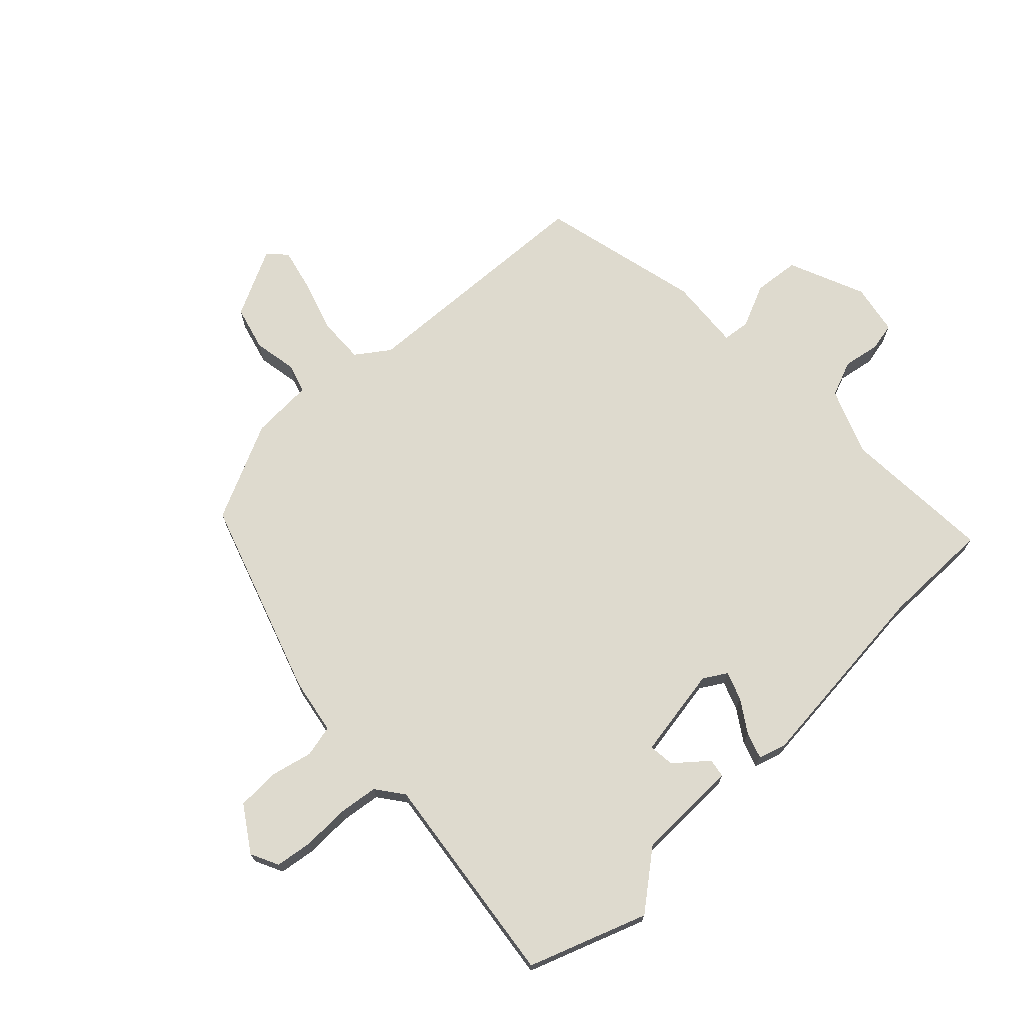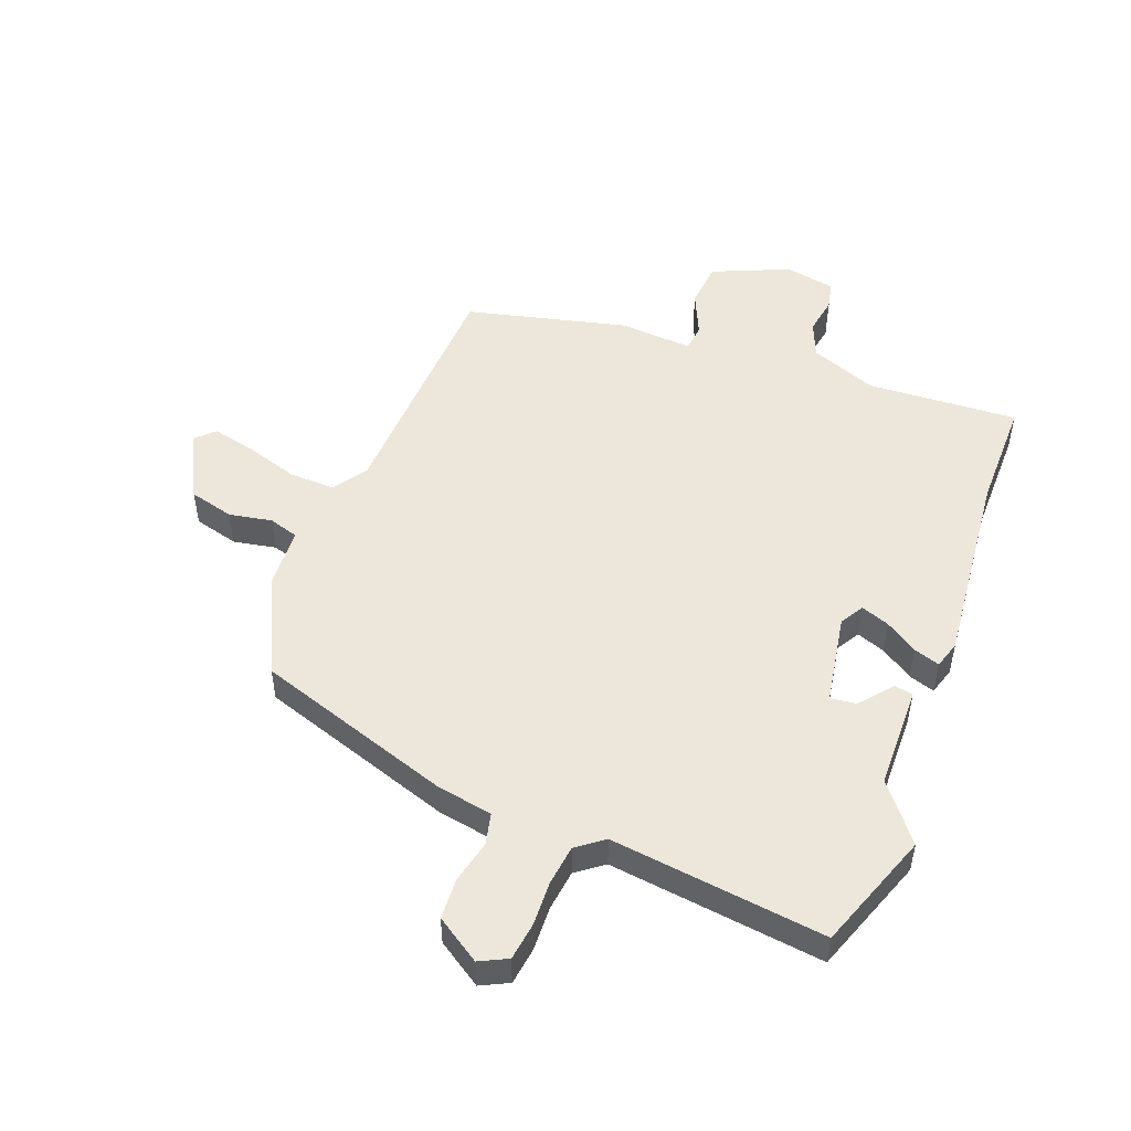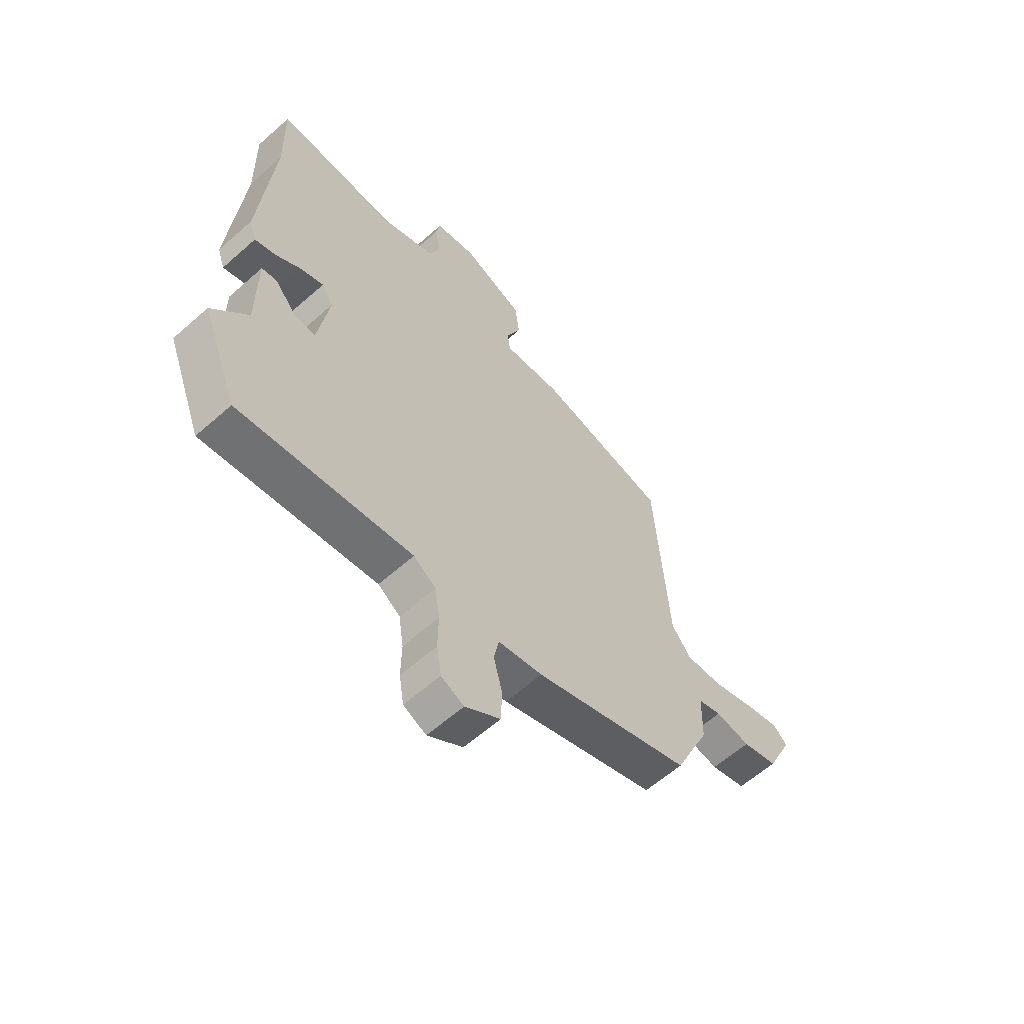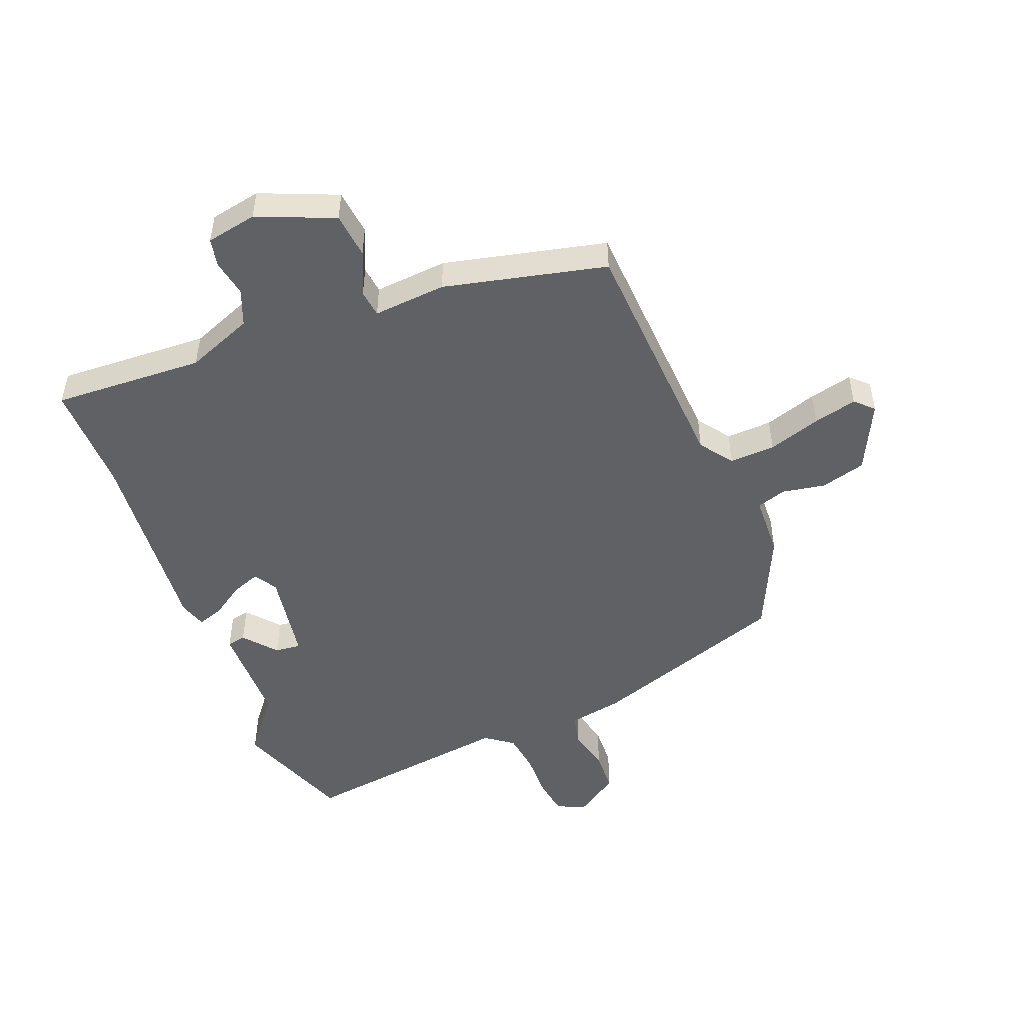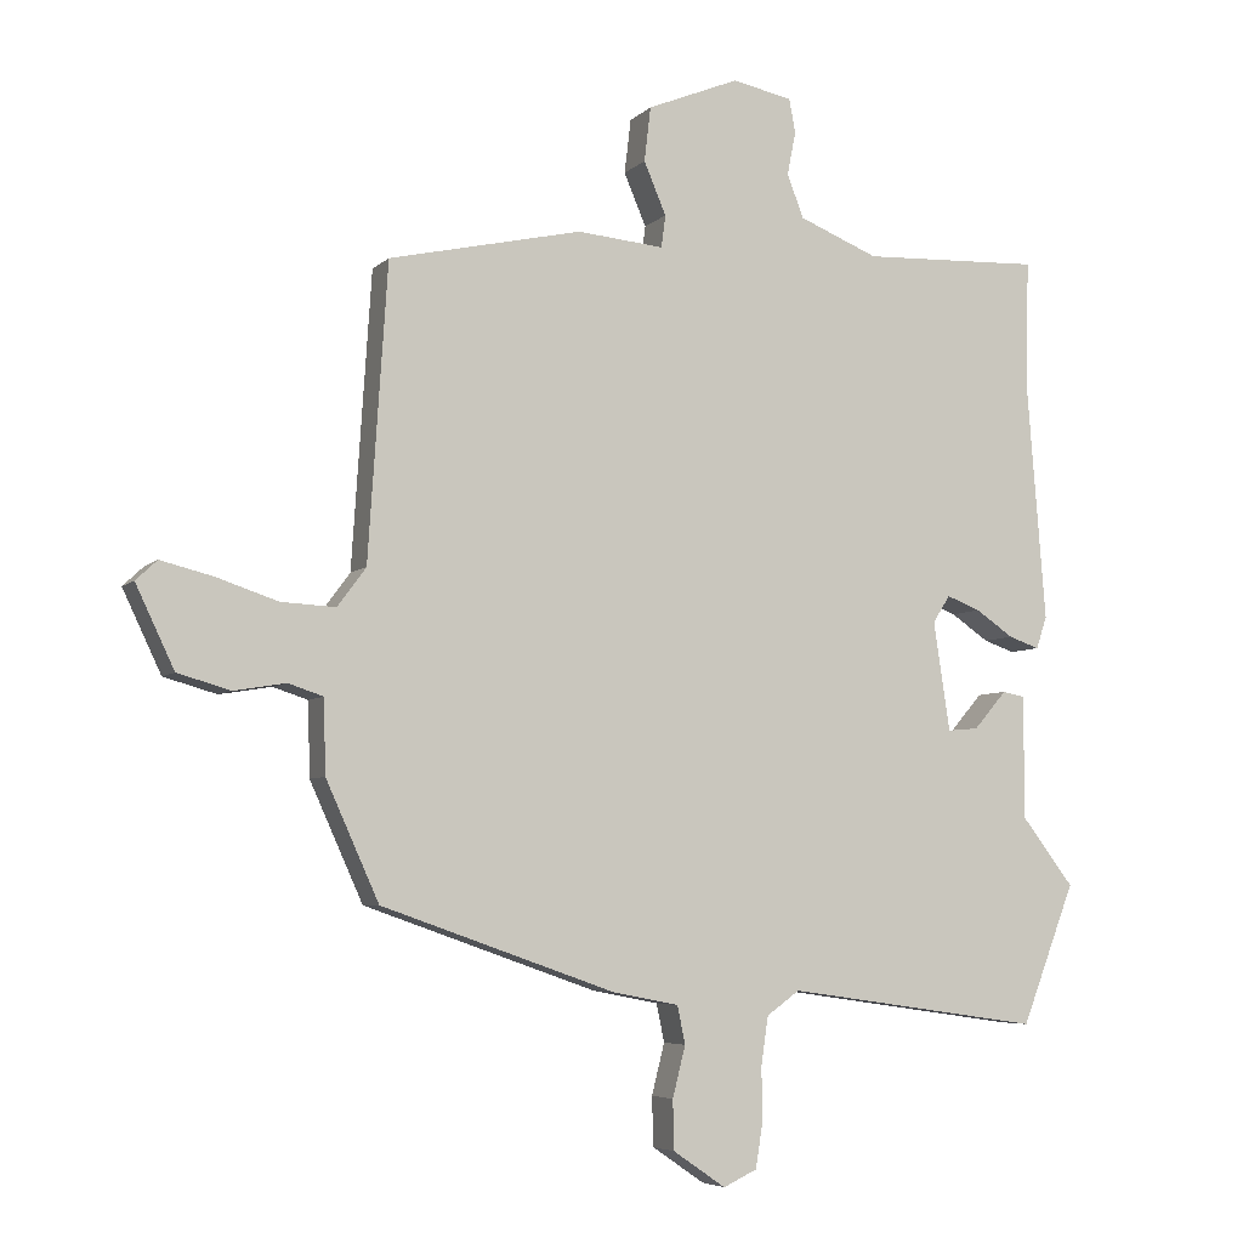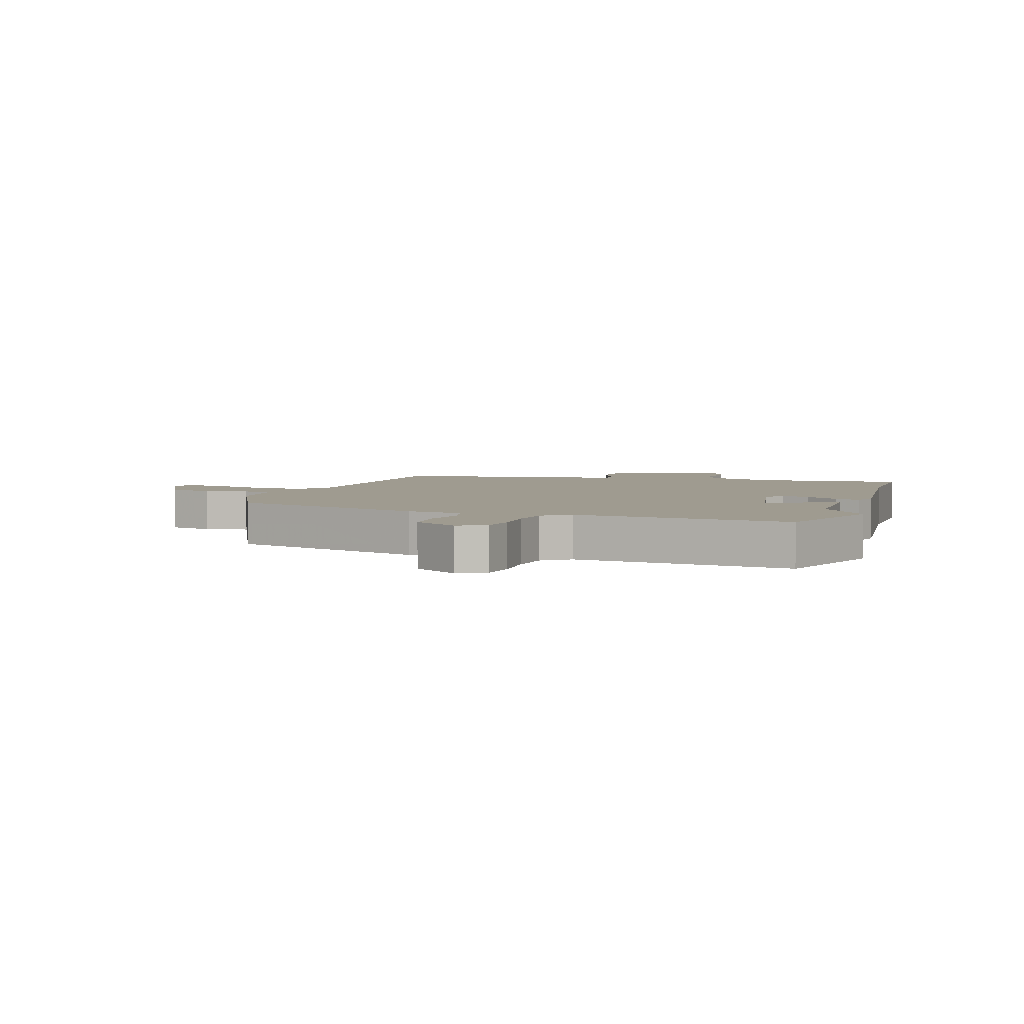
<metadata>
{"format":"obj","ext":"obj","renderer":"f3d","projection":"perspective","resolution":1024,"background":"white","views":[{"elev":71.1,"azim":-134.6,"up":"+Y"},{"elev":50.8,"azim":-160.3,"up":"+Y"},{"elev":-60.9,"azim":-47.9,"up":"+Z"},{"elev":-49.6,"azim":20.9,"up":"+Y"},{"elev":-5.5,"azim":157.2,"up":"+Z"},{"elev":4.1,"azim":-163.6,"up":"+Y"}]}
</metadata>
<code>
v 0.474 0.07 -0.379
v 0.147 0.07 -0.494
v 0.055 0.07 -0.512
v 0.044 0.07 -0.565
v 0.062 0.07 -0.636
v 0.06 0.07 -0.705
v -0.013 0.07 -0.755
v -0.06 0.07 -0.733
v -0.07 0.07 -0.671
v -0.069 0.07 -0.595
v -0.079 0.07 -0.528
v -0.125 0.07 -0.495
v -0.482 0.07 -0.546
v -0.557 0.07 -0.351
v -0.484 0.07 -0.256
v -0.484 0.07 -0.084
v -0.453 0.07 -0.078
v -0.407 0.07 -0.131
v -0.364 0.07 -0.135
v -0.341 0.07 0.017
v -0.365 0.07 0.055
v -0.412 0.07 0.037
v -0.465 0.07 0.001
v -0.508 0.07 -0.014
v -0.523 0.07 0.031
v -0.497 0.07 0.361
v -0.501 0.07 0.543
v -0.25 0.07 0.533
v -0.139 0.07 0.578
v -0.116 0.07 0.638
v -0.128 0.07 0.699
v -0.119 0.07 0.746
v -0.035 0.07 0.763
v 0.093 0.07 0.711
v 0.102 0.07 0.635
v 0.071 0.07 0.562
v 0.077 0.07 0.517
v 0.198 0.07 0.528
v 0.468 0.07 0.468
v 0.495 0.07 0.058
v 0.535 0.07 0.004
v 0.611 0.07 0.008
v 0.698 0.07 0.037
v 0.77 0.07 0.055
v 0.8 0.07 0.027
v 0.746 0.07 -0.087
v 0.672 0.07 -0.108
v 0.6 0.07 -0.096
v 0.551 0.07 -0.112
v 0.548 0.07 -0.215
v 0.474 0 -0.379
v 0.147 0 -0.494
v 0.055 0 -0.512
v 0.044 0 -0.565
v 0.062 0 -0.636
v 0.06 0 -0.705
v -0.013 0 -0.755
v -0.06 0 -0.733
v -0.07 0 -0.671
v -0.069 0 -0.595
v -0.079 0 -0.528
v -0.125 0 -0.495
v -0.482 0 -0.546
v -0.557 0 -0.351
v -0.484 0 -0.256
v -0.484 0 -0.084
v -0.453 0 -0.078
v -0.407 0 -0.131
v -0.364 0 -0.135
v -0.341 0 0.017
v -0.365 0 0.055
v -0.412 0 0.037
v -0.465 0 0.001
v -0.508 0 -0.014
v -0.523 0 0.031
v -0.497 0 0.361
v -0.501 0 0.543
v -0.25 0 0.533
v -0.139 0 0.578
v -0.116 0 0.638
v -0.128 0 0.699
v -0.119 0 0.746
v -0.035 0 0.763
v 0.093 0 0.711
v 0.102 0 0.635
v 0.071 0 0.562
v 0.077 0 0.517
v 0.198 0 0.528
v 0.468 0 0.468
v 0.495 0 0.058
v 0.535 0 0.004
v 0.611 0 0.008
v 0.698 0 0.037
v 0.77 0 0.055
v 0.8 0 0.027
v 0.746 0 -0.087
v 0.672 0 -0.108
v 0.6 0 -0.096
v 0.551 0 -0.112
v 0.548 0 -0.215
f 49 50 1 2
f 45 46 47 48
f 45 48 49
f 42 43 44 45
f 42 45 49
f 41 42 49 2
f 37 38 39 40
f 37 40 41 2
f 33 34 35 36
f 30 31 32 33
f 29 30 33 36
f 28 29 36 37
f 26 27 28 37
f 22 23 24 25
f 21 22 25 26
f 20 21 26 37
f 15 16 17 18
f 15 18 19
f 12 13 14 15
f 12 15 19
f 11 12 19 20
f 7 8 9 10
f 7 10 11
f 4 5 6 7
f 3 4 7 11
f 11 20 37
f 2 3 11 37
f 52 51 100 99
f 98 97 96 95
f 99 98 95
f 95 94 93 92
f 99 95 92
f 52 99 92 91
f 90 89 88 87
f 52 91 90 87
f 86 85 84 83
f 83 82 81 80
f 86 83 80 79
f 87 86 79 78
f 87 78 77 76
f 75 74 73 72
f 76 75 72 71
f 87 76 71 70
f 68 67 66 65
f 69 68 65
f 65 64 63 62
f 69 65 62
f 70 69 62 61
f 60 59 58 57
f 61 60 57
f 57 56 55 54
f 61 57 54 53
f 87 70 61
f 87 61 53 52
f 1 51 52 2
f 2 52 53 3
f 3 53 54 4
f 4 54 55 5
f 5 55 56 6
f 6 56 57 7
f 7 57 58 8
f 8 58 59 9
f 9 59 60 10
f 10 60 61 11
f 11 61 62 12
f 12 62 63 13
f 13 63 64 14
f 14 64 65 15
f 15 65 66 16
f 16 66 67 17
f 17 67 68 18
f 18 68 69 19
f 19 69 70 20
f 20 70 71 21
f 21 71 72 22
f 22 72 73 23
f 23 73 74 24
f 24 74 75 25
f 25 75 76 26
f 26 76 77 27
f 27 77 78 28
f 28 78 79 29
f 29 79 80 30
f 30 80 81 31
f 31 81 82 32
f 32 82 83 33
f 33 83 84 34
f 34 84 85 35
f 35 85 86 36
f 36 86 87 37
f 37 87 88 38
f 38 88 89 39
f 39 89 90 40
f 40 90 91 41
f 41 91 92 42
f 42 92 93 43
f 43 93 94 44
f 44 94 95 45
f 45 95 96 46
f 46 96 97 47
f 47 97 98 48
f 48 98 99 49
f 49 99 100 50
f 50 100 51 1

</code>
